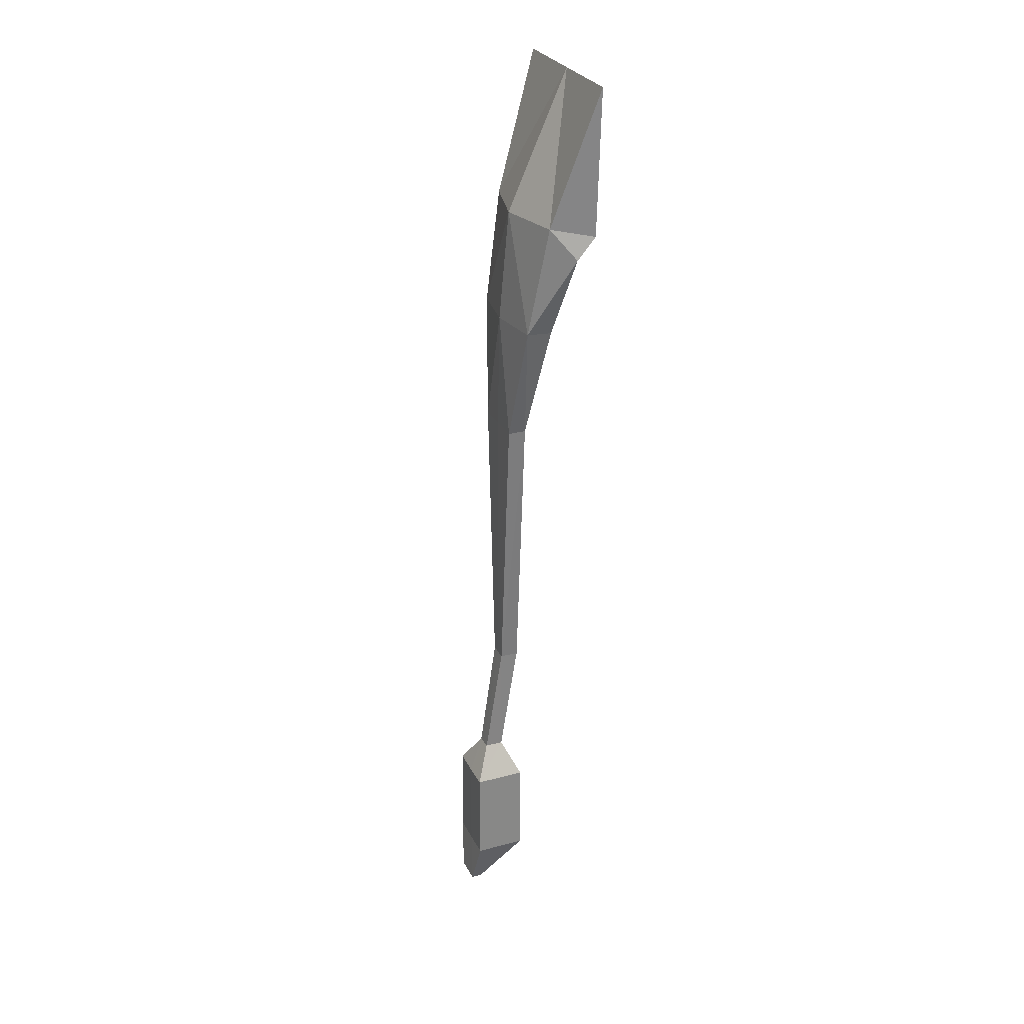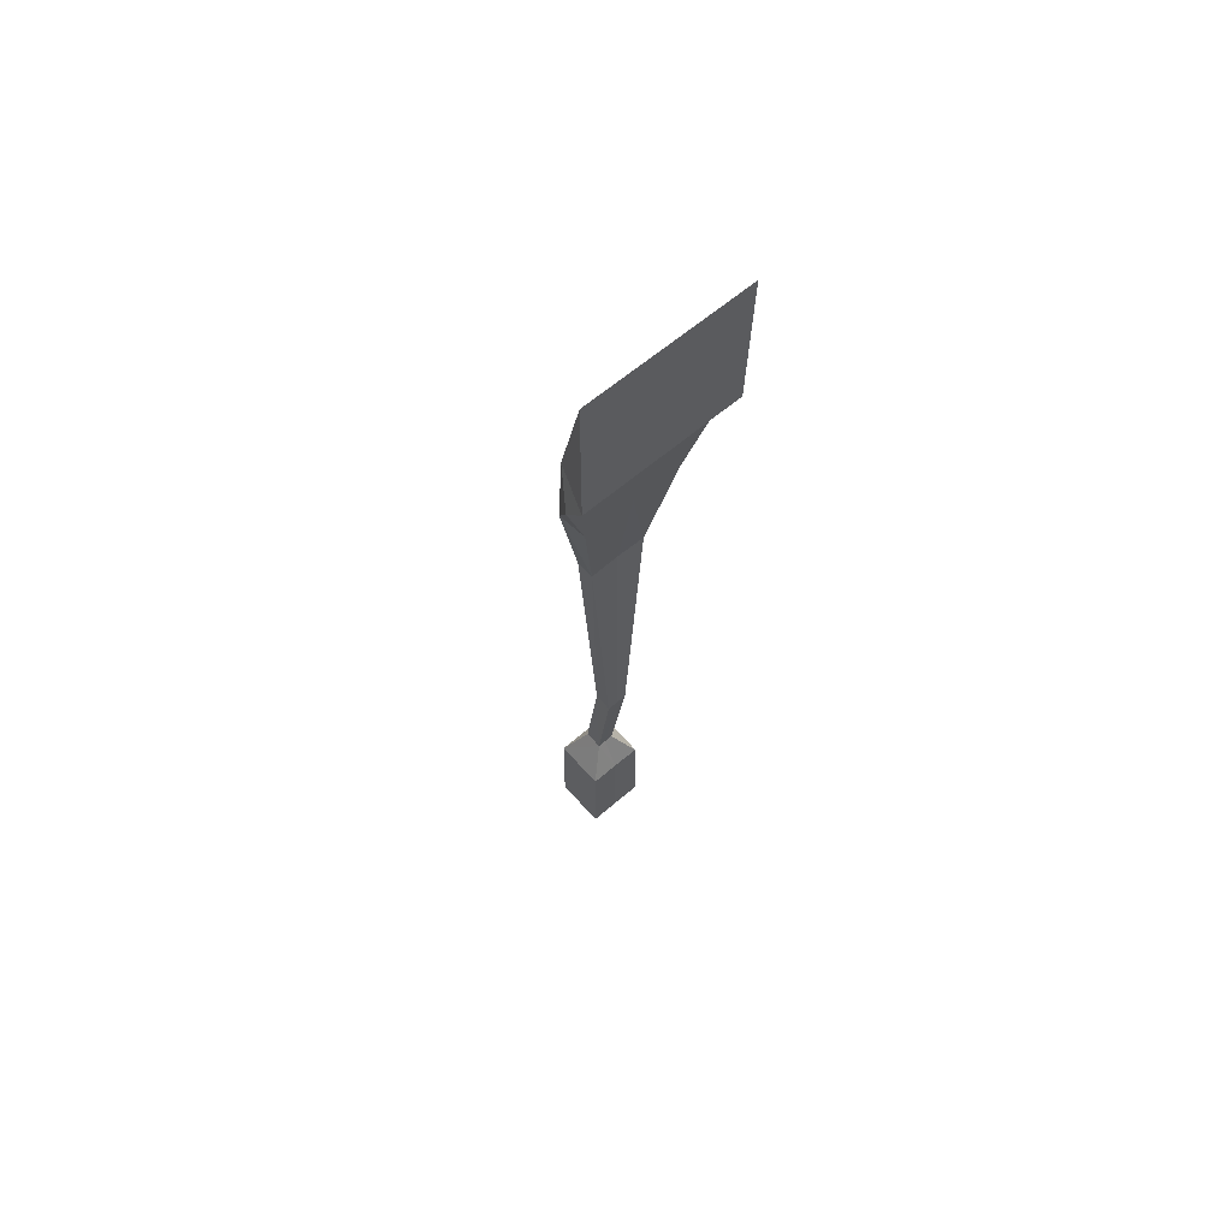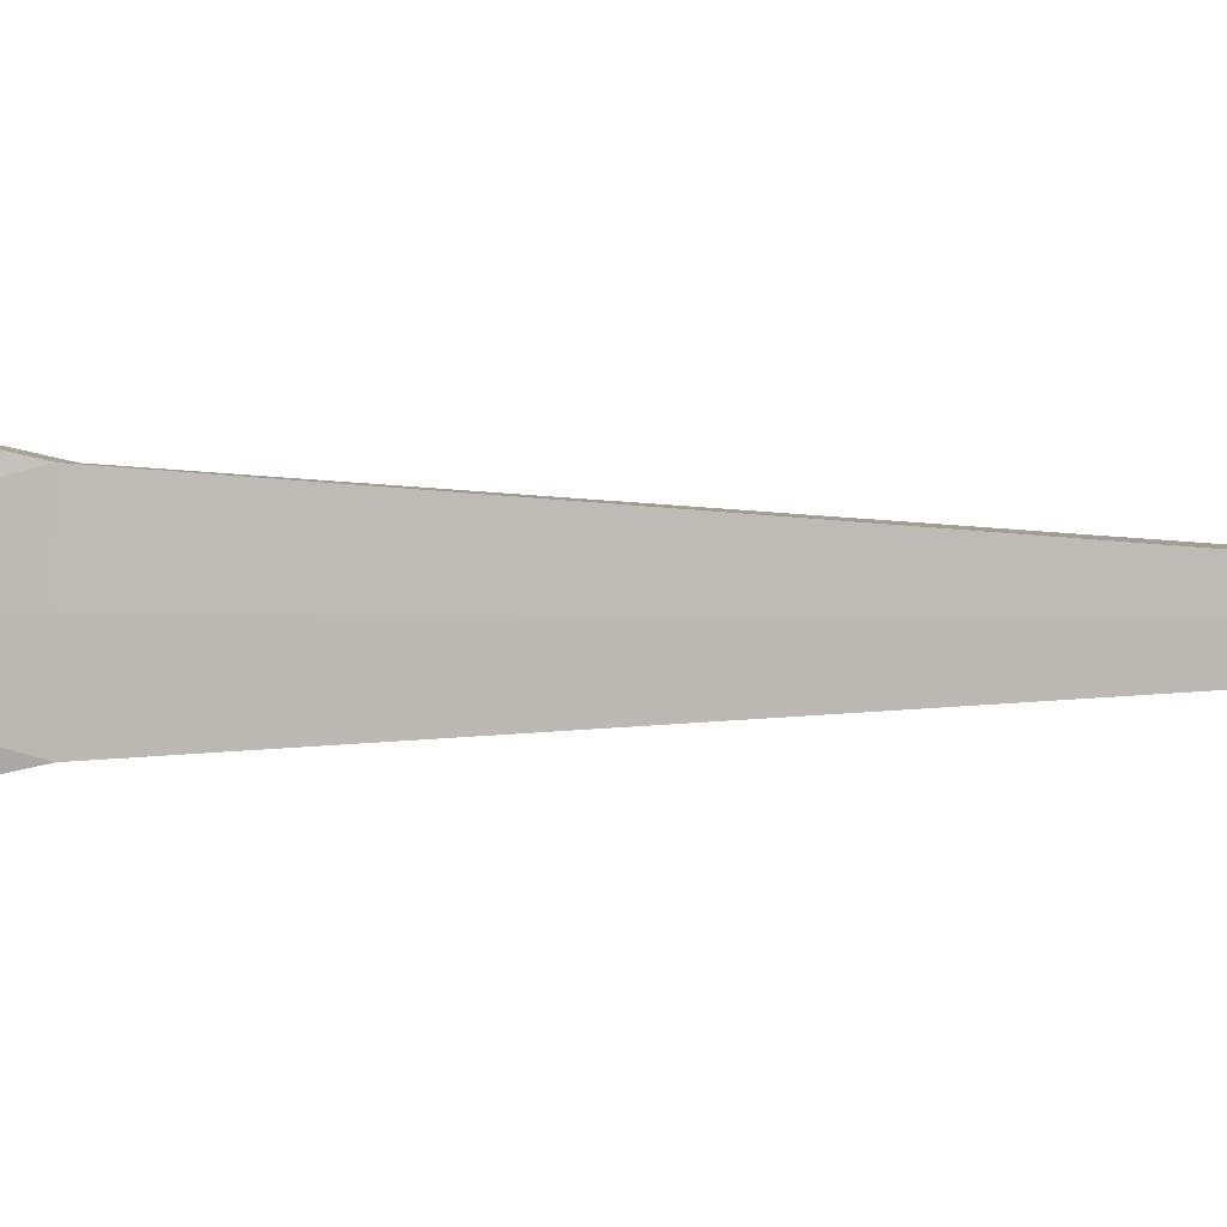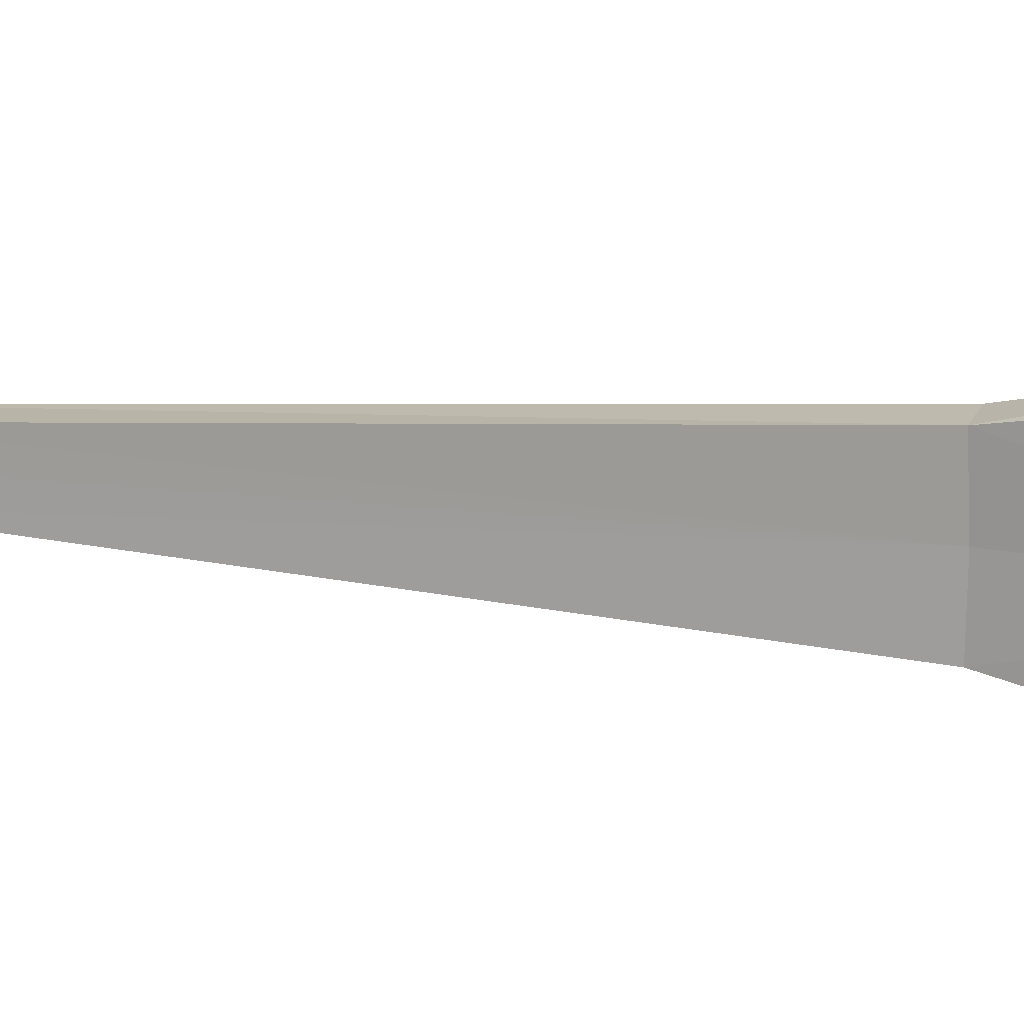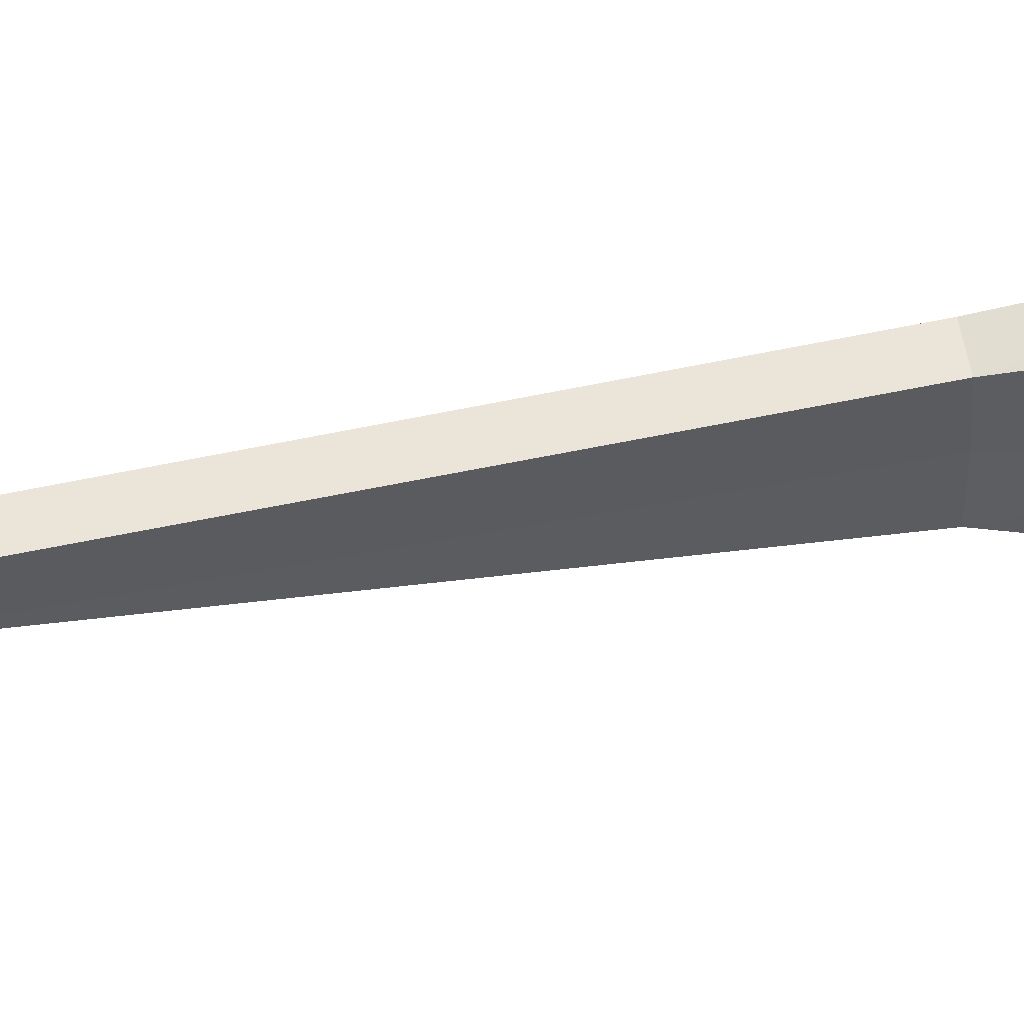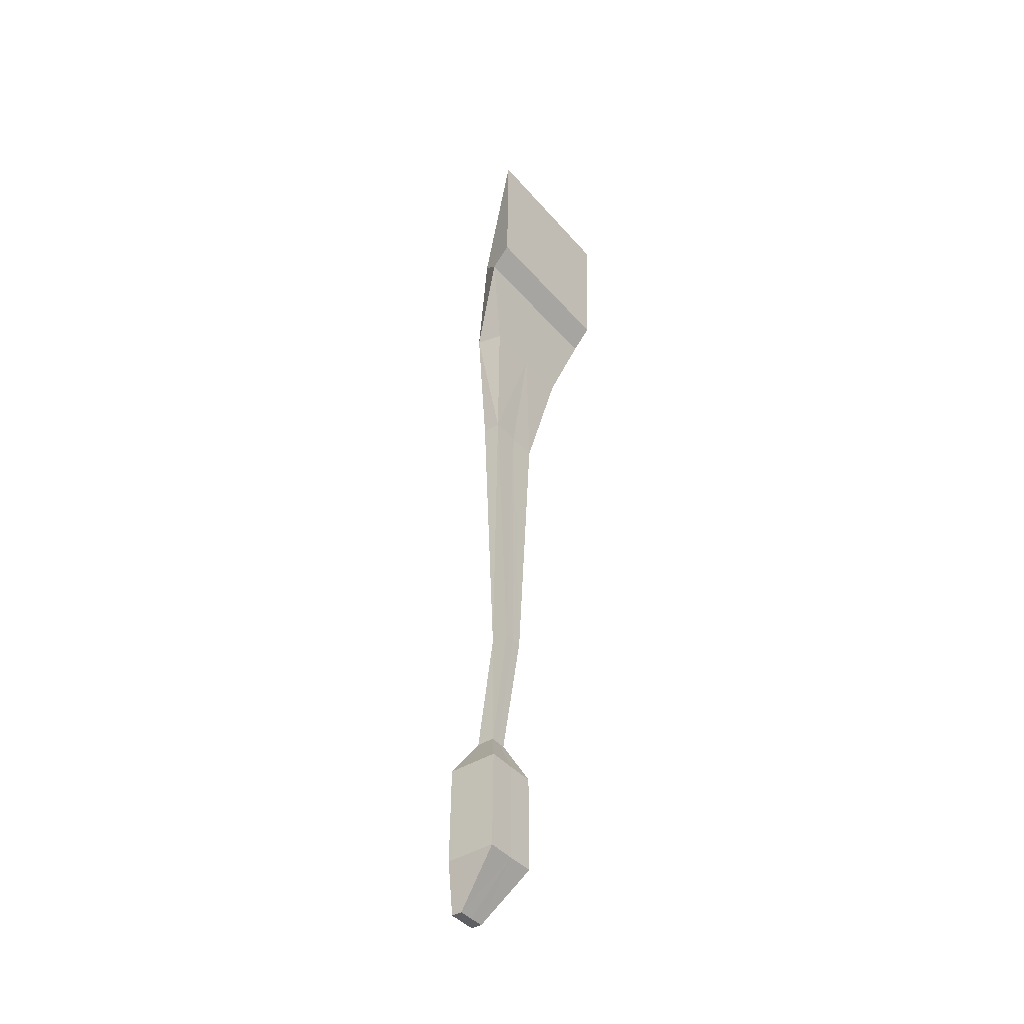
<metadata>
{"format":"obj","ext":"obj","renderer":"f3d","projection":"perspective","resolution":1024,"background":"white","views":[{"elev":28.0,"azim":-22.3,"up":"+Y"},{"elev":61.6,"azim":48.8,"up":"+Y"},{"elev":1.6,"azim":-77.9,"up":"+Z"},{"elev":16.2,"azim":104.1,"up":"+Z"},{"elev":53.2,"azim":79.5,"up":"+Z"},{"elev":-42.2,"azim":37.1,"up":"+Y"}]}
</metadata>
<code>
o Plane.003
v -1.198 1.835 0.1465
v -1.203 1.578 0.1433
v -1.237 1.539 0.1433
v -1.277 1.592 0.1158
v -1.262 1.391 0.09089
v -1.31 1.396 0.09753
v -1.295 1.188 0.05177
v -1.327 1.188 0.05237
v -1.297 0.6851 0.01859
v -1.329 0.6854 0.01767
v -1.329 0.4751 0.01474
v -1.361 0.4754 0.01464
v -1.301 0.4144 0.04876
v -1.39 0.4147 0.04859
v -1.302 0.2396 0.05006
v -1.391 0.2399 0.04988
v -1.381 0.1553 0.02602
v -1.4 0.1556 0.02602
v -1.198 1.835 0
v -1.198 1.835 -0.1465
v -1.203 1.578 -0.1433
v -1.203 1.578 0
v -1.237 1.539 -0.1433
v -1.277 1.592 -0.1158
v -1.306 1.592 0
v -1.237 1.539 0
v -1.262 1.391 -0.09089
v -1.31 1.396 -0.09753
v -1.324 1.396 0
v -1.262 1.391 0
v -1.295 1.188 -0.05177
v -1.327 1.188 -0.05237
v -1.328 1.189 0
v -1.296 1.189 0
v -1.297 0.6851 -0.01859
v -1.329 0.6854 -0.01767
v -1.329 0.6851 0
v -1.297 0.6848 0
v -1.329 0.4751 -0.01474
v -1.361 0.4754 -0.01464
v -1.361 0.4751 0
v -1.329 0.4747 0
v -1.301 0.4144 -0.04876
v -1.39 0.4147 -0.04859
v -1.391 0.4143 0
v -1.301 0.414 0
v -1.302 0.2396 -0.05006
v -1.391 0.2399 -0.04988
v -1.391 0.2396 0
v -1.302 0.2393 0
v -1.381 0.1553 -0.02602
v -1.4 0.1556 -0.02602
v -1.4 0.1552 0
v -1.382 0.1549 0
f 2 26 22
f 2 3 26
f 21 22 26
f 21 26 23
f 11 46 42
f 45 16 14
f 12 45 14
f 11 14 13
f 16 17 15
f 13 16 15
f 46 15 50
f 54 18 53
f 50 17 54
f 49 18 16
f 11 13 46
f 45 49 16
f 12 41 45
f 11 12 14
f 16 18 17
f 13 14 16
f 46 13 15
f 54 17 18
f 50 15 17
f 49 53 18
f 39 42 46
f 45 44 48
f 40 44 45
f 39 43 44
f 48 47 51
f 43 47 48
f 46 50 47
f 54 53 52
f 50 54 51
f 49 48 52
f 39 46 43
f 45 48 49
f 40 45 41
f 39 44 40
f 48 51 52
f 43 48 44
f 46 47 43
f 54 52 51
f 50 51 47
f 49 52 53
f 2 4 3
f 26 5 30
f 19 4 1
f 6 7 5
f 25 6 4
f 3 6 5
f 7 10 9
f 30 7 34
f 29 8 6
f 38 11 42
f 34 9 38
f 33 10 8
f 37 12 10
f 10 11 9
f 2 19 1
f 2 1 4
f 26 3 5
f 19 25 4
f 6 8 7
f 25 29 6
f 3 4 6
f 7 8 10
f 30 5 7
f 29 33 8
f 38 9 11
f 34 7 9
f 33 37 10
f 37 41 12
f 10 12 11
f 2 22 19
f 21 23 24
f 26 30 27
f 19 20 24
f 28 27 31
f 25 24 28
f 23 27 28
f 31 35 36
f 30 34 31
f 29 28 32
f 38 42 39
f 34 38 35
f 33 32 36
f 37 36 40
f 36 35 39
f 21 20 19
f 21 24 20
f 26 27 23
f 19 24 25
f 28 31 32
f 25 28 29
f 23 28 24
f 31 36 32
f 30 31 27
f 29 32 33
f 38 39 35
f 34 35 31
f 33 36 37
f 37 40 41
f 36 39 40
f 21 19 22

</code>
